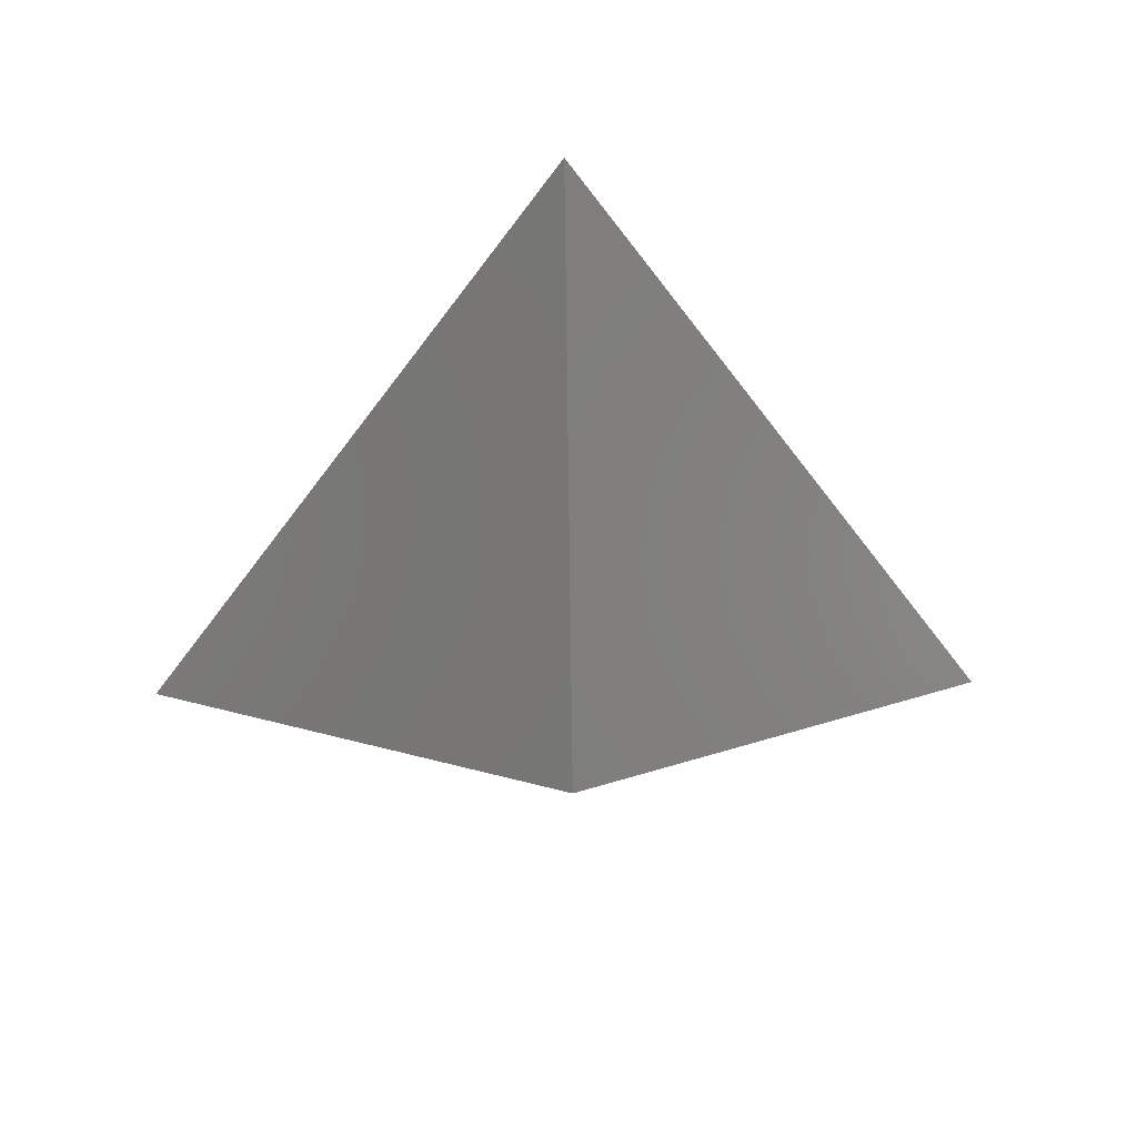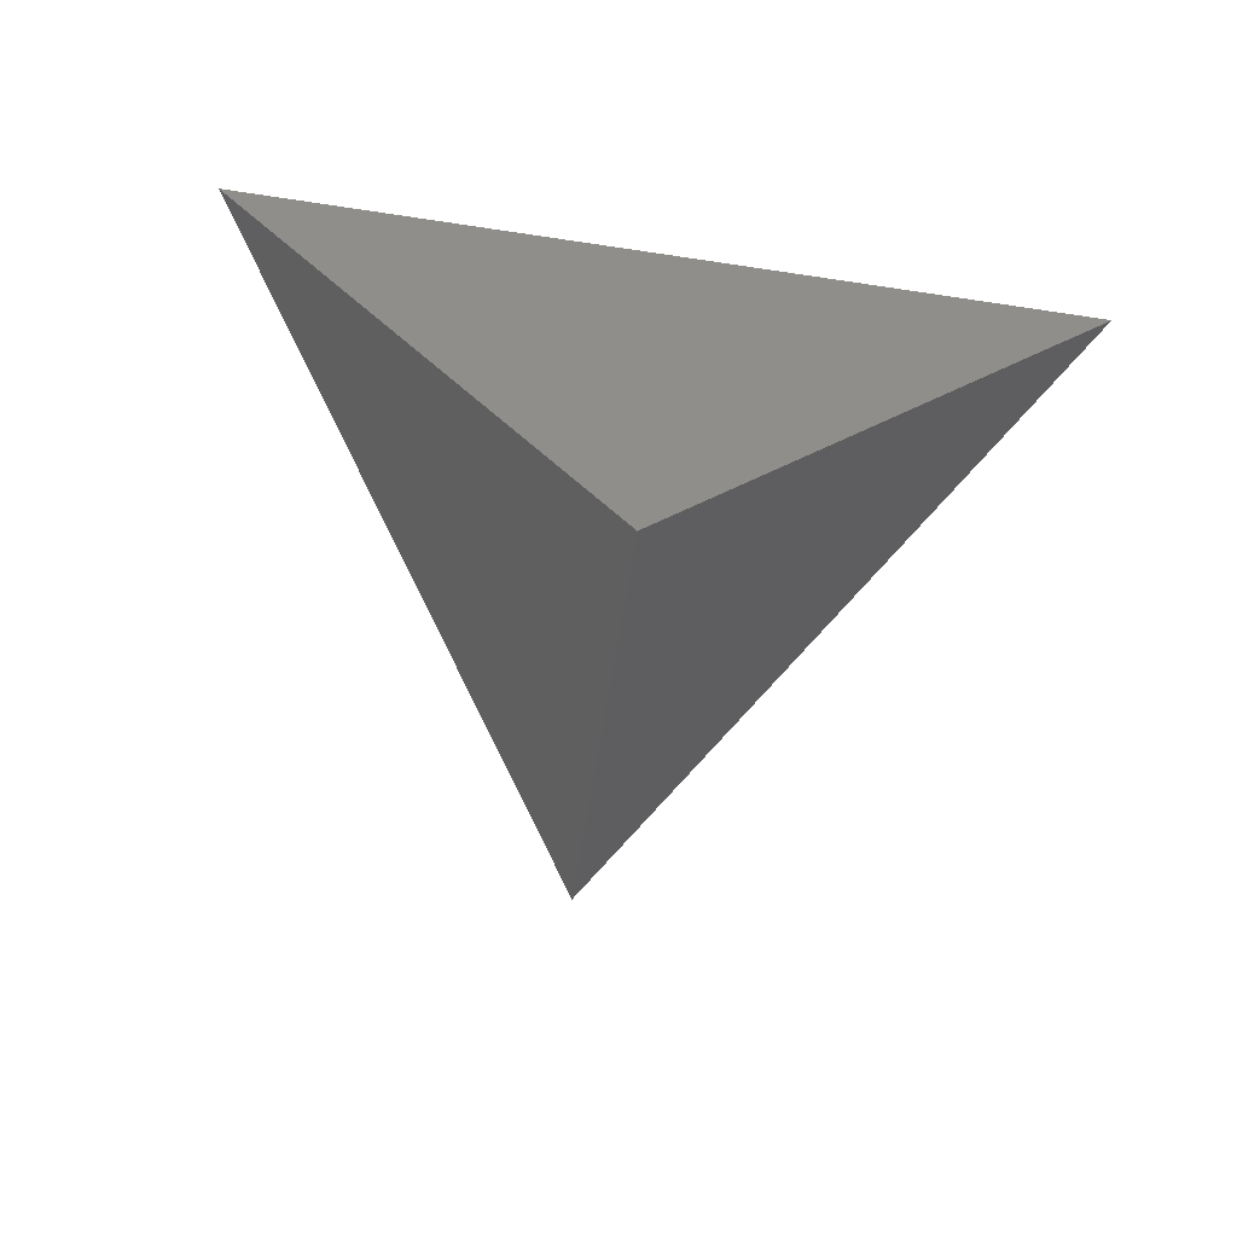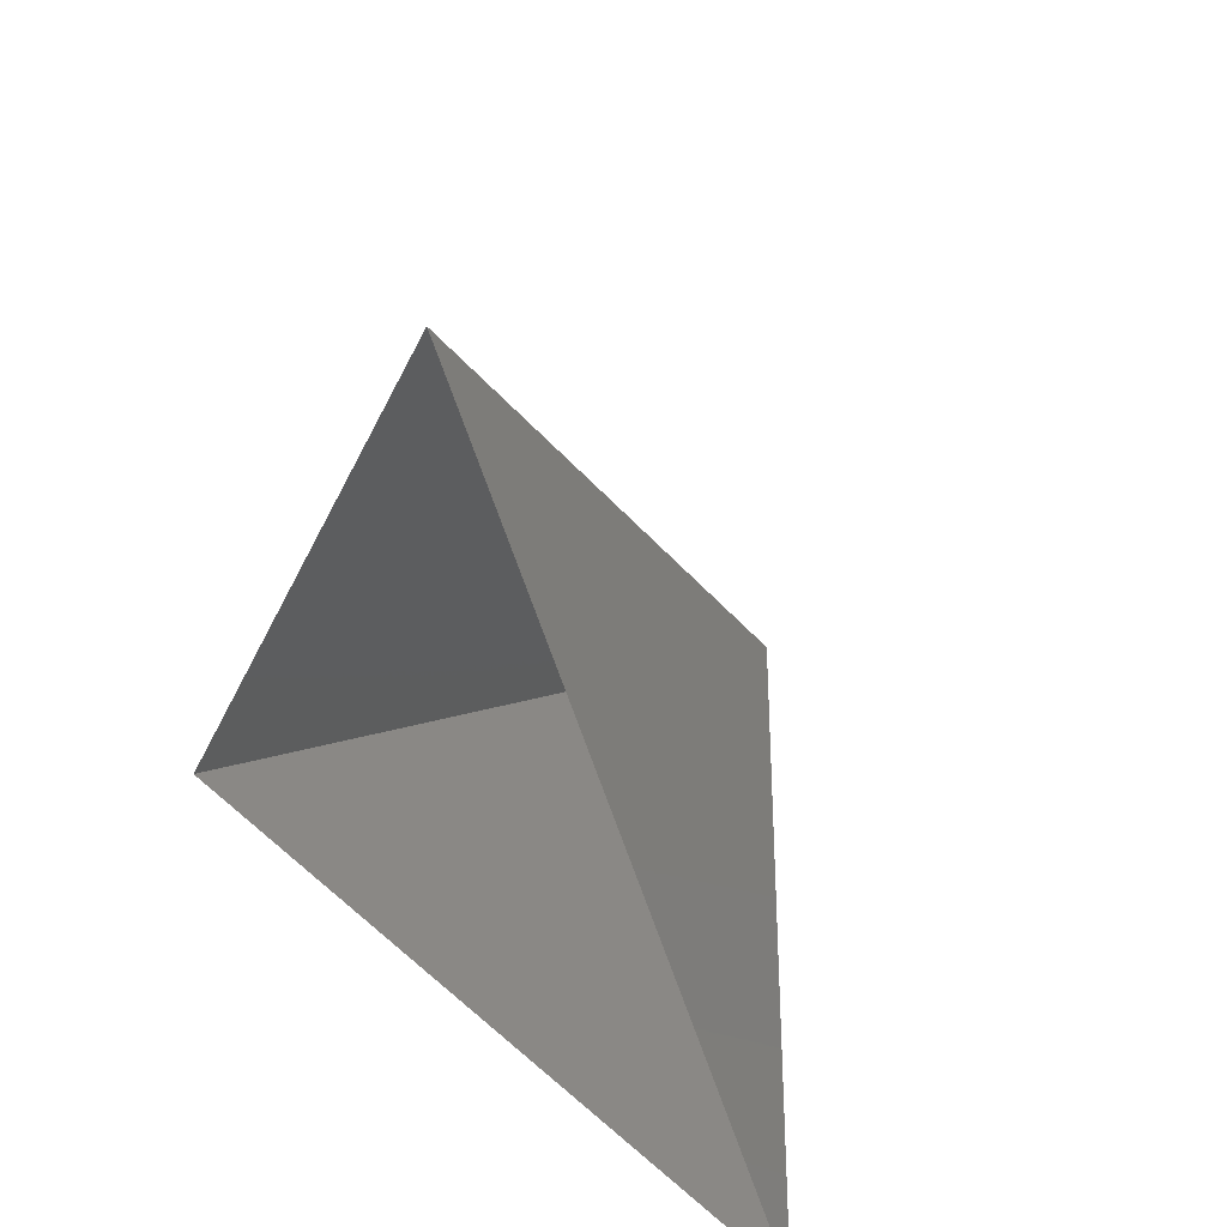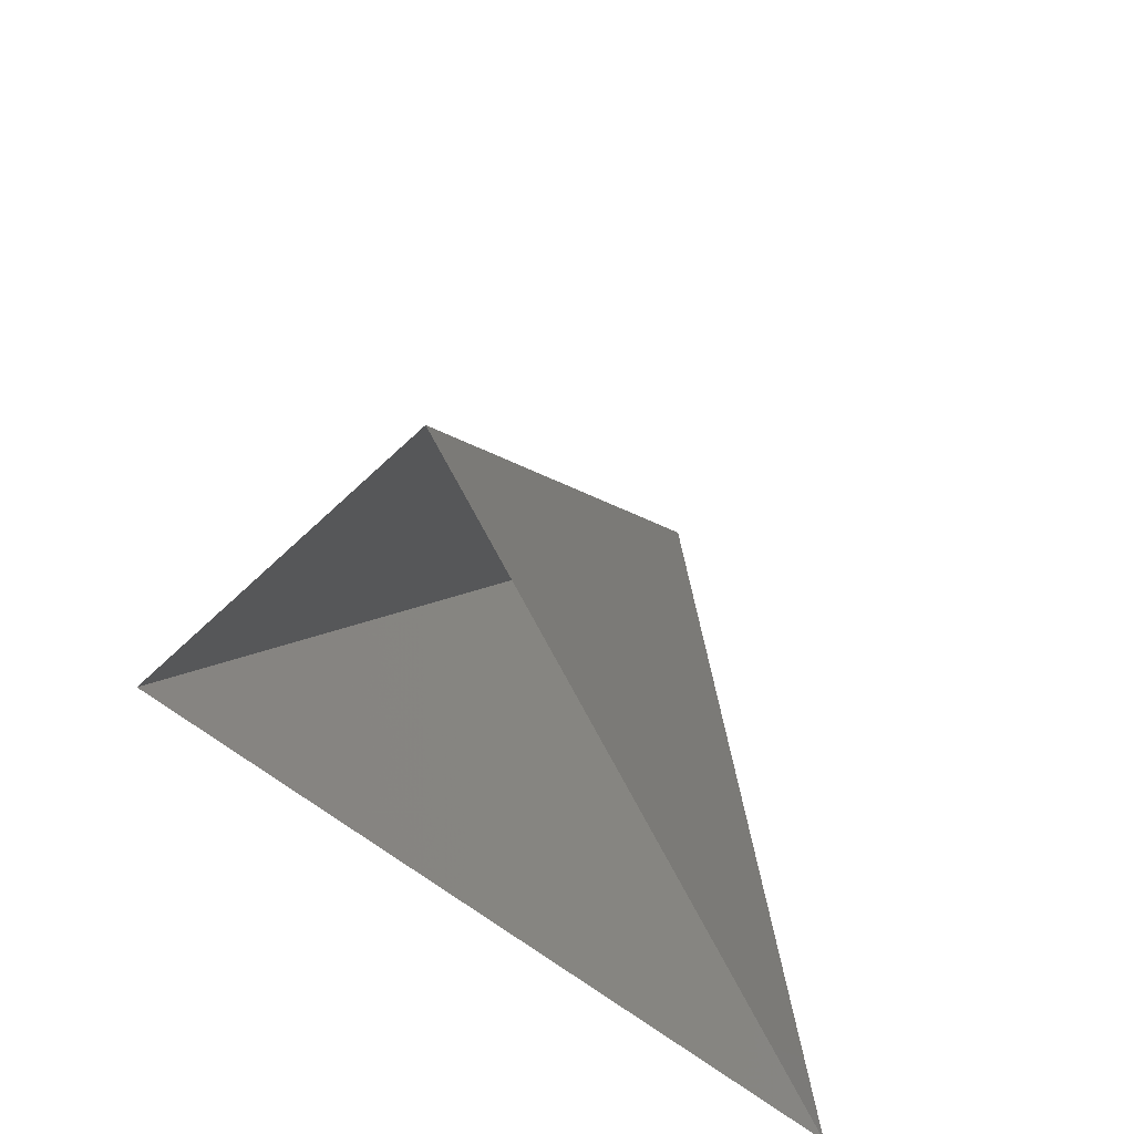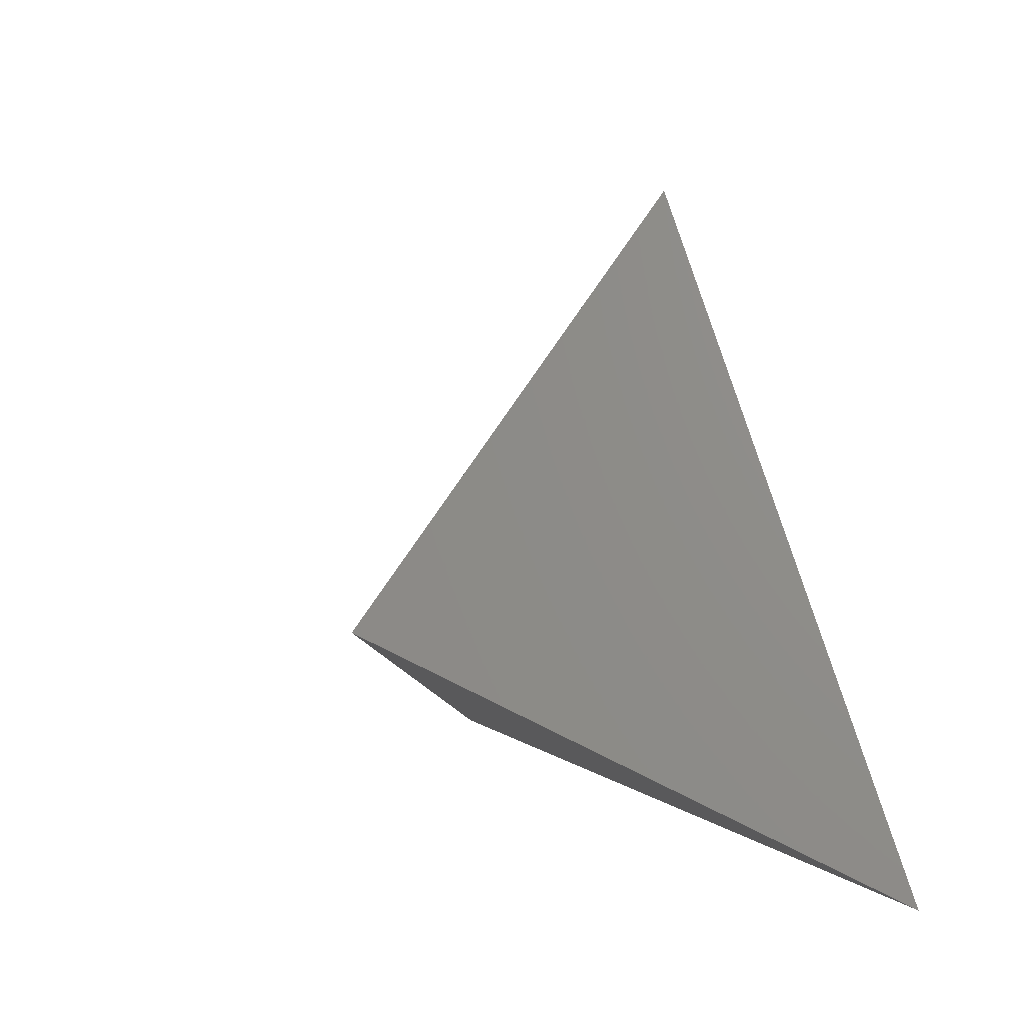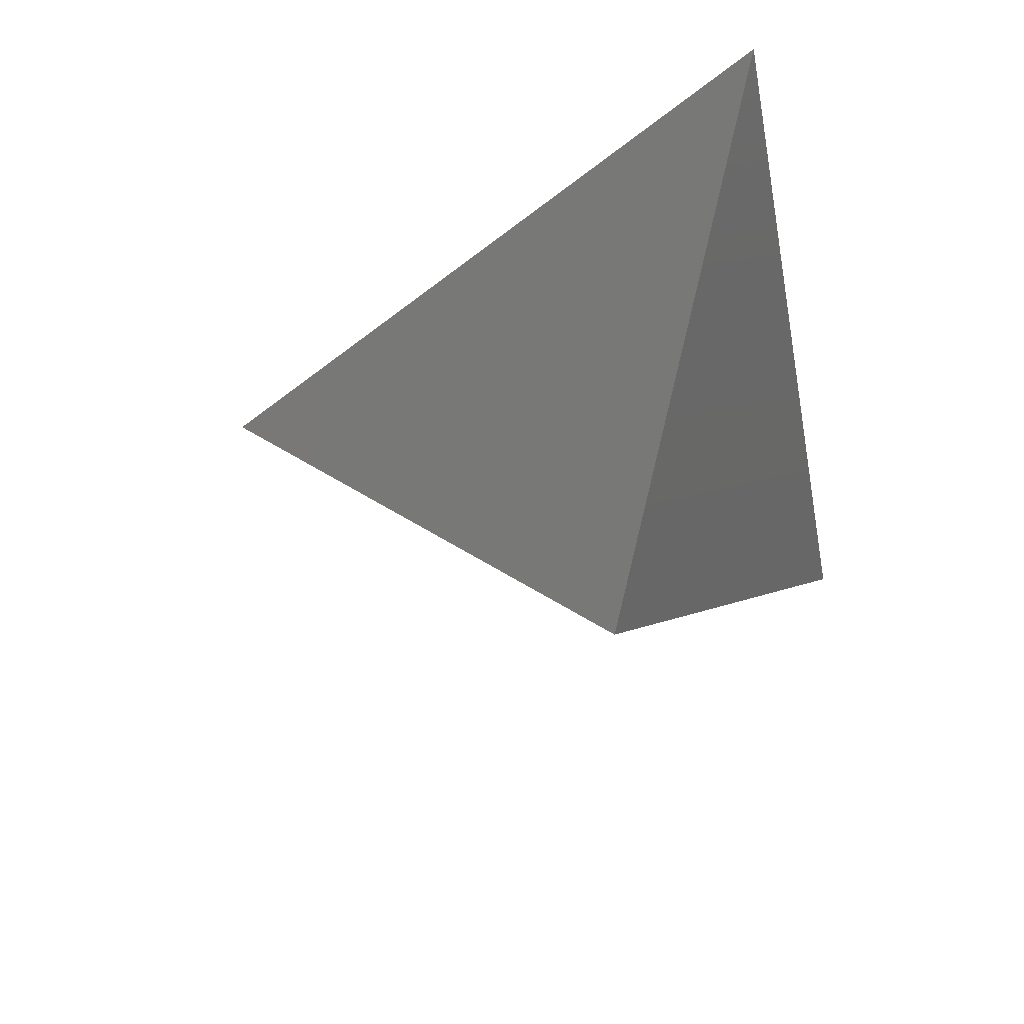
<metadata>
{"format":"stl","ext":"stl","renderer":"f3d","projection":"perspective","resolution":1024,"background":"white","views":[{"elev":41.0,"azim":178.8,"up":"+Y"},{"elev":-79.5,"azim":-8.3,"up":"+Z"},{"elev":32.1,"azim":50.5,"up":"+Y"},{"elev":48.1,"azim":37.6,"up":"+Y"},{"elev":7.6,"azim":-119.0,"up":"+Y"},{"elev":-39.0,"azim":-78.7,"up":"+Z"}]}
</metadata>
<code>
# stl→obj: 4 verts, 3 faces
v -5 -17 46.6
v 7 -17 46.6
v 1 -14 41.6
v 1 -8 46.6
f 1 2 3
f 2 4 3
f 4 1 3

</code>
